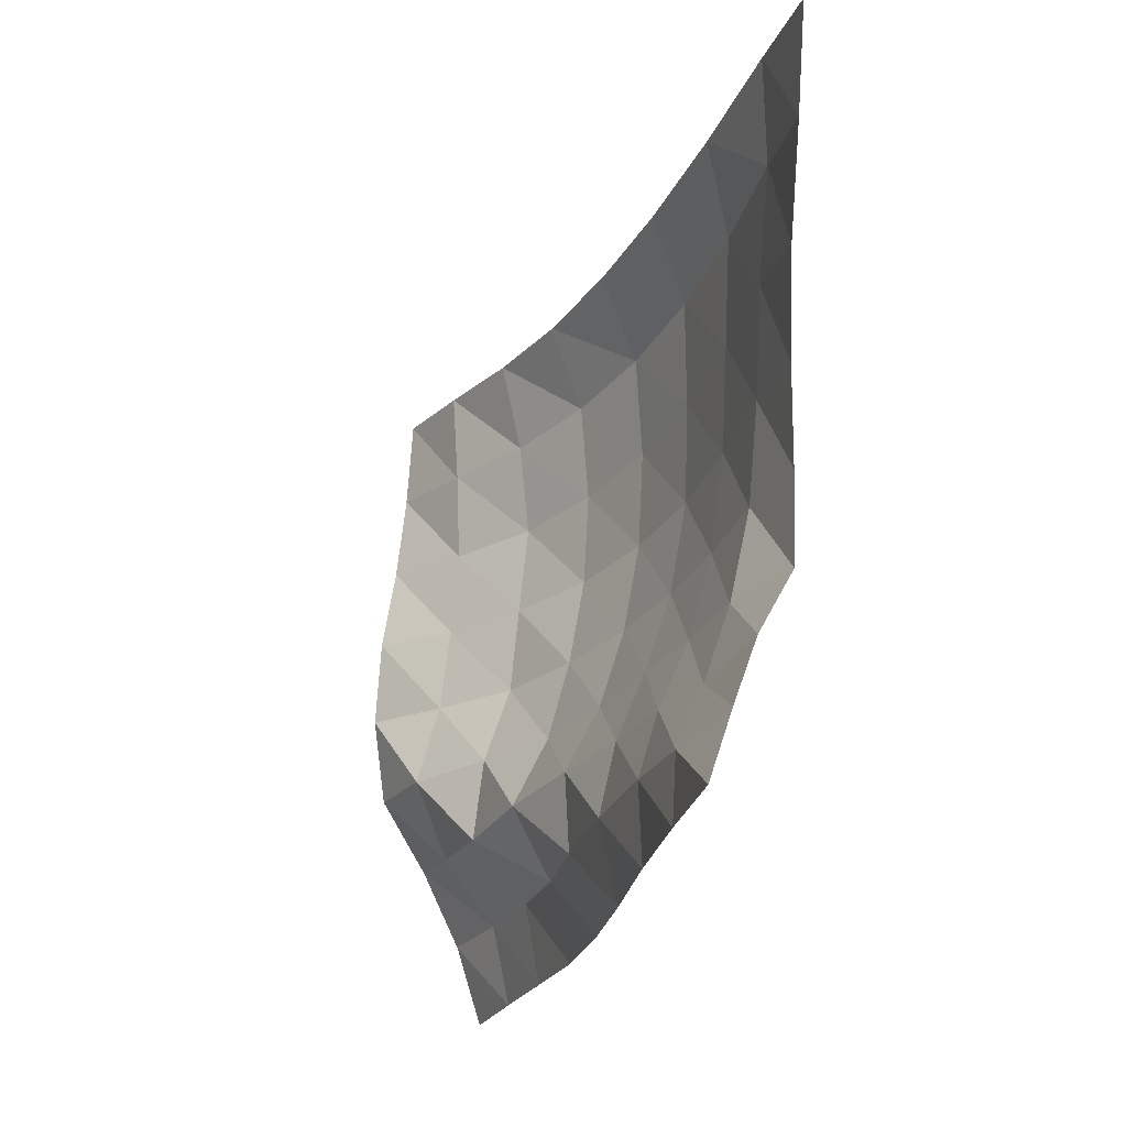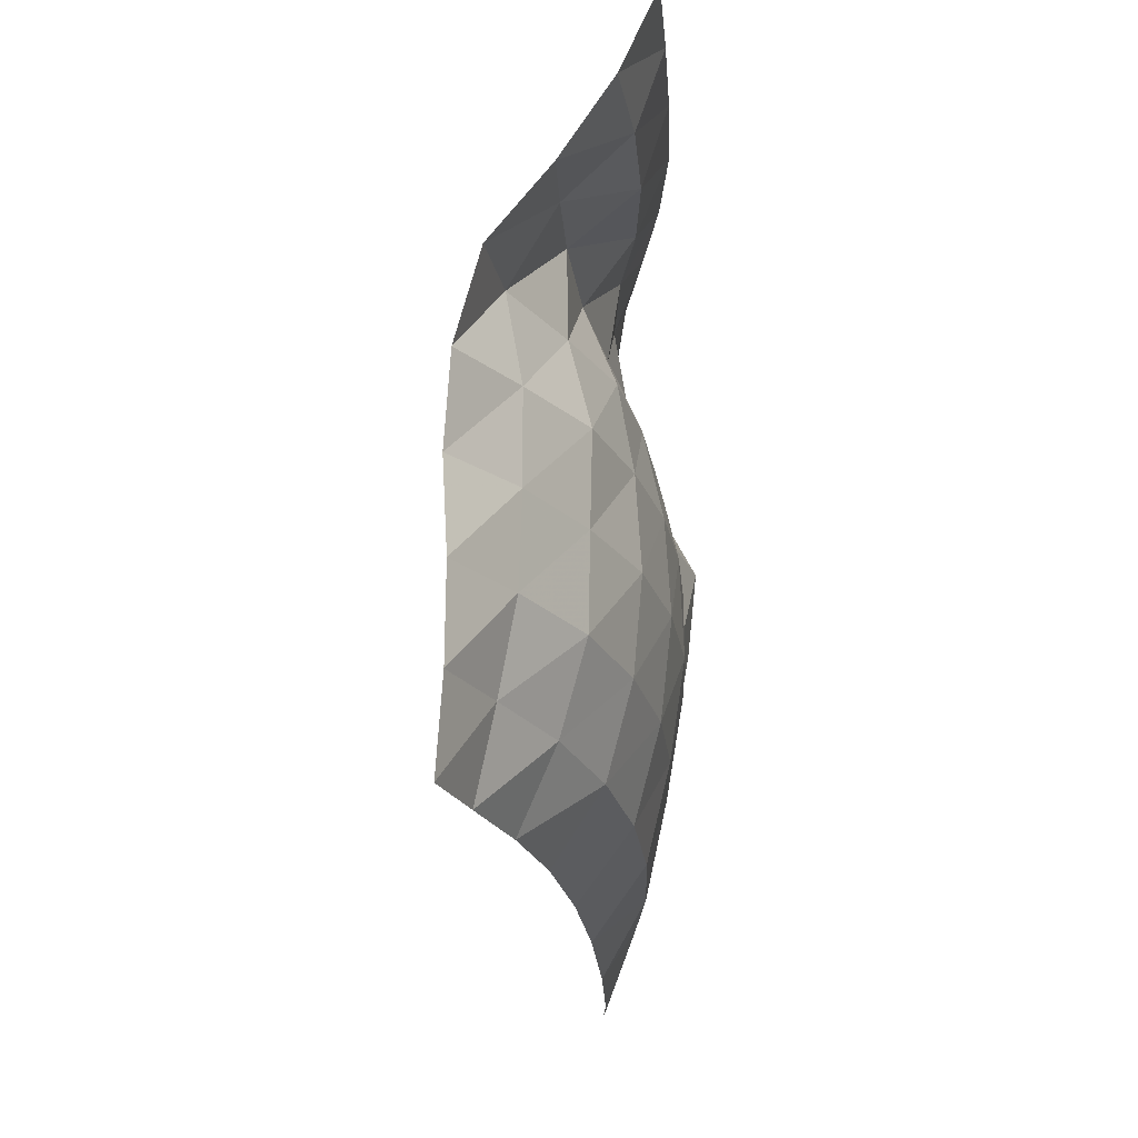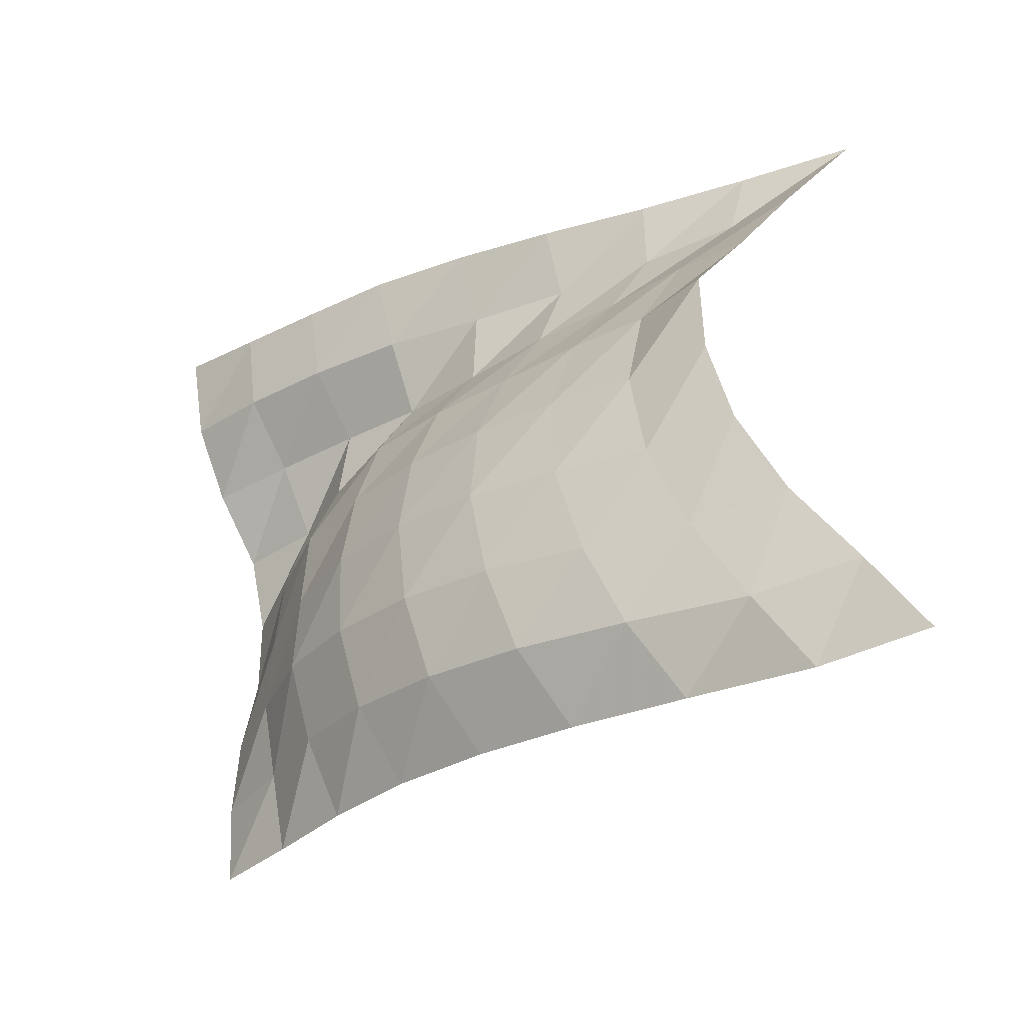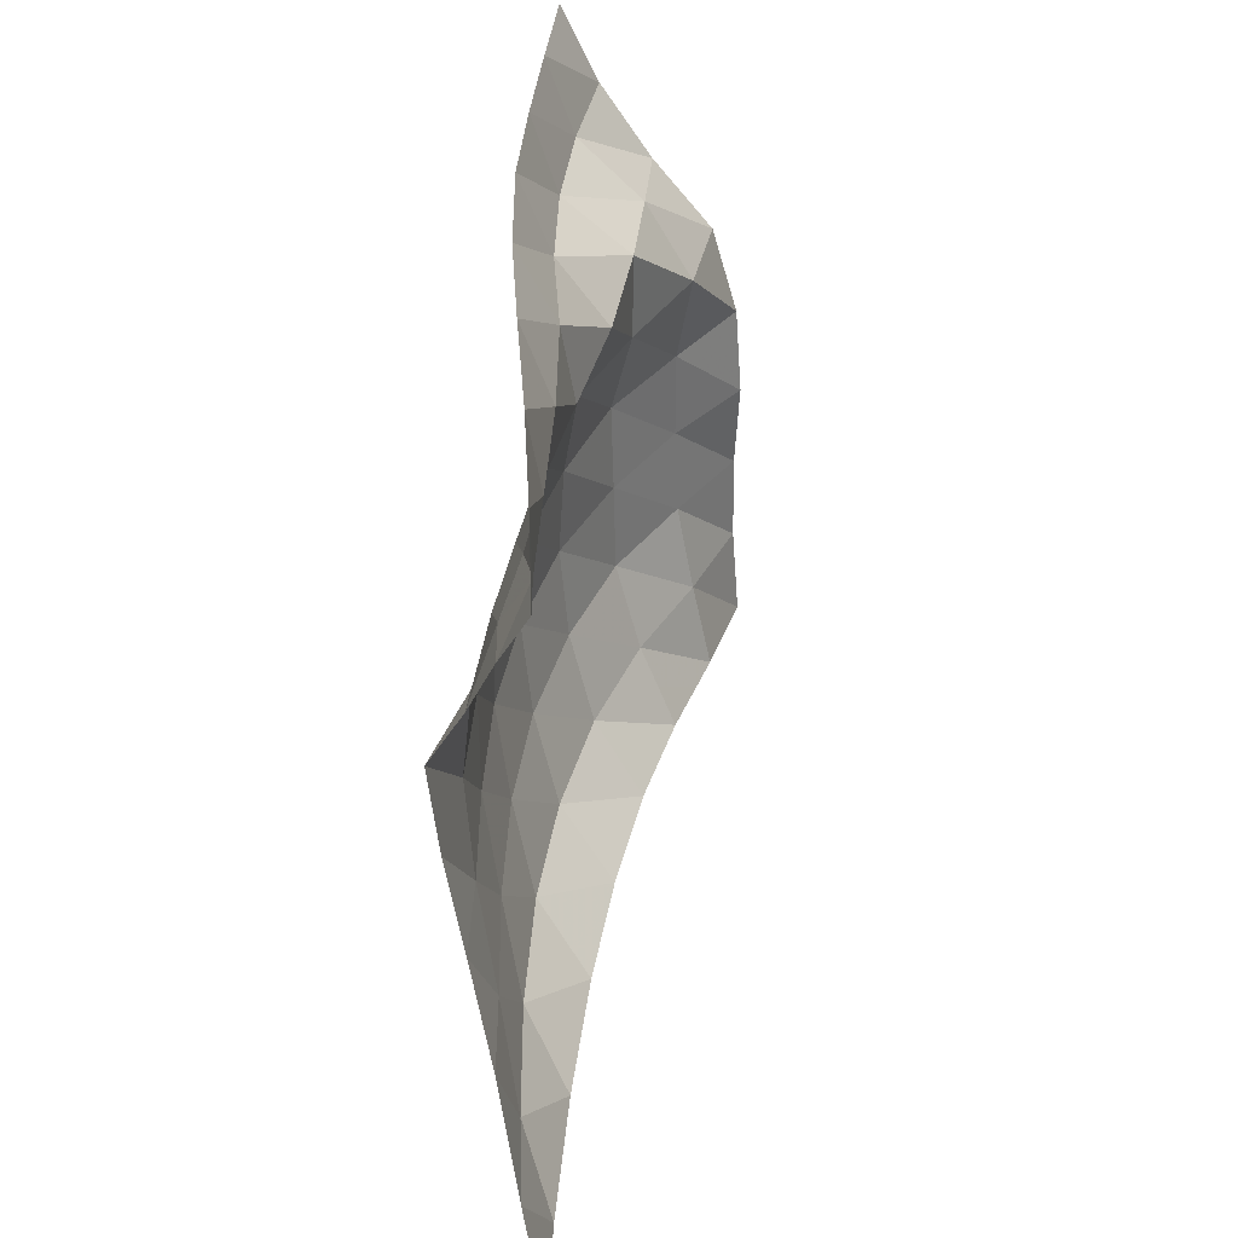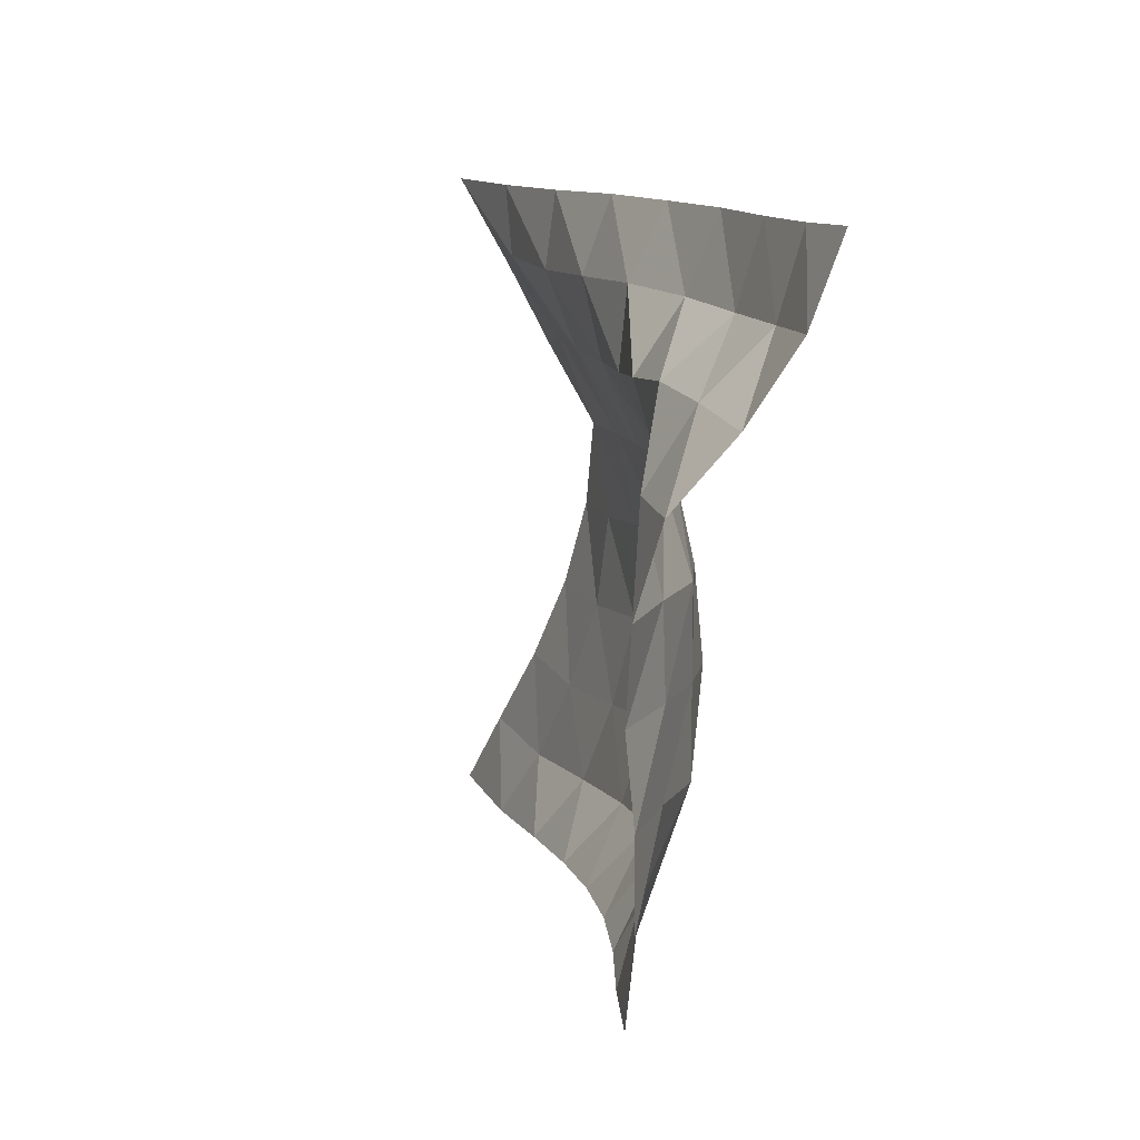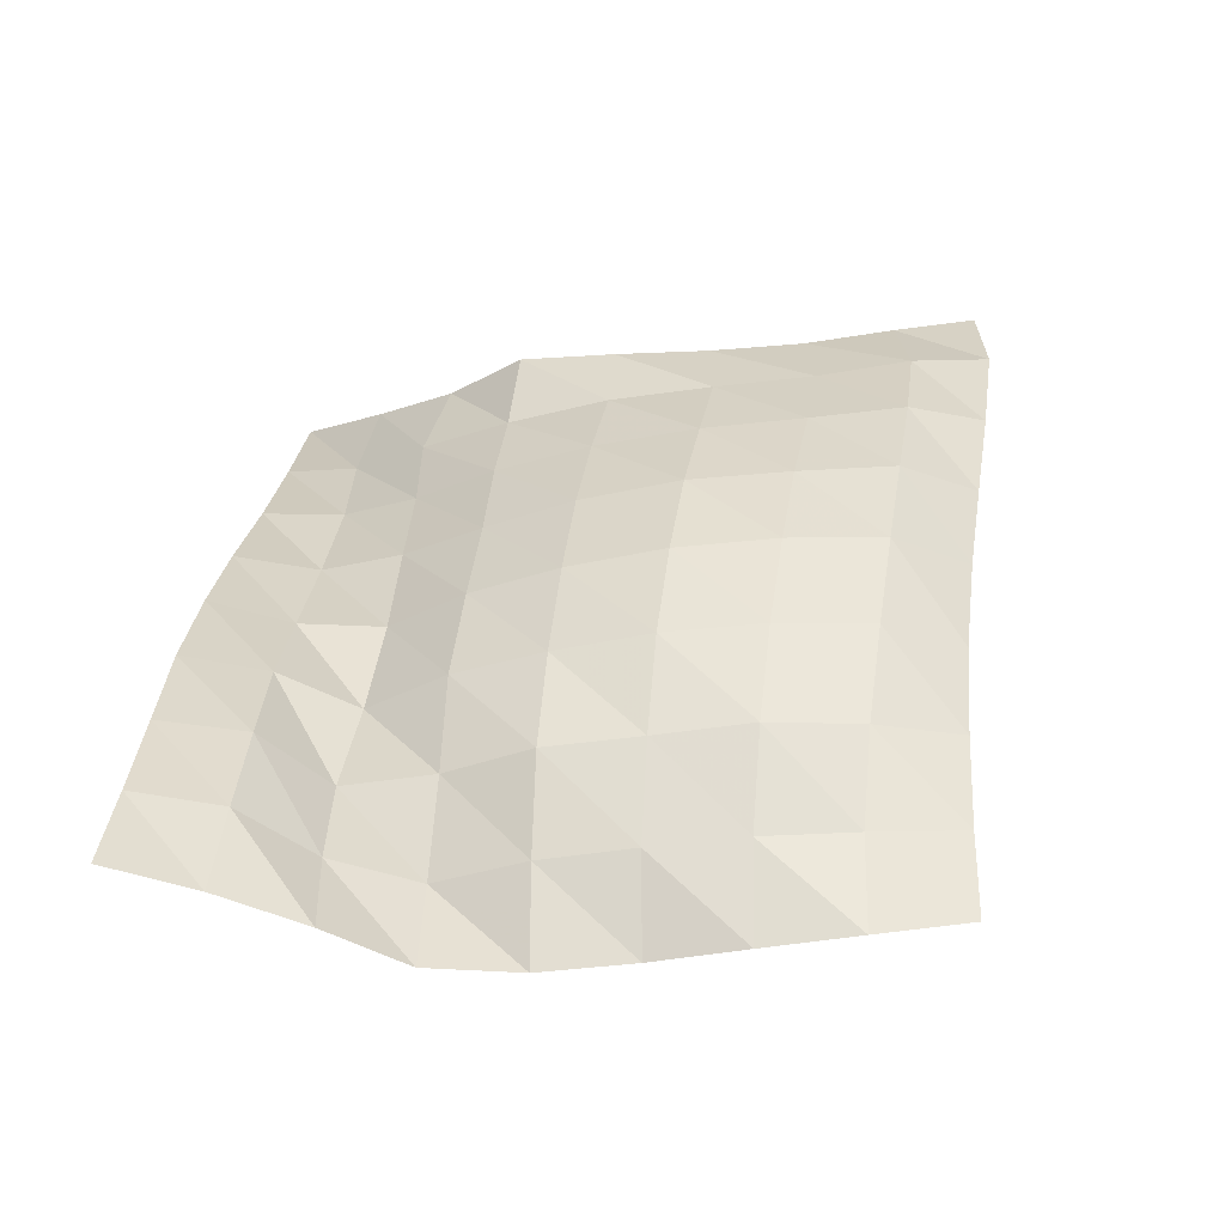
<metadata>
{"format":"obj","ext":"obj","renderer":"f3d","projection":"perspective","resolution":1024,"background":"white","views":[{"elev":72.4,"azim":7.8,"up":"+Y"},{"elev":-11.9,"azim":-15.5,"up":"+Z"},{"elev":-45.9,"azim":105.3,"up":"+Z"},{"elev":33.6,"azim":167.4,"up":"+Z"},{"elev":19.6,"azim":-35.7,"up":"+Z"},{"elev":-77.7,"azim":99.6,"up":"+Y"}]}
</metadata>
<code>
v -1 0 -1
v -0.9719 -0.1422 -0.7491
v -0.9465 -0.3041 -0.4779
v -0.9078 -0.4193 -0.2061
v -0.867 -0.4734 0.05636
v -0.8381 -0.4707 0.3187
v -0.9143 -0.3488 0.5366
v -0.9587 -0.1931 0.7635
v -1 0 1
v -1.08 -0.3025 -0.9916
v -1.027 -0.442 -0.7587
v -1.006 -0.5793 -0.4817
v -0.9752 -0.6775 -0.1958
v -0.9592 -0.7106 0.09073
v -0.9803 -0.6683 0.3716
v -1.025 -0.5476 0.6243
v -1.076 -0.3852 0.8376
v -1.061 -0.3326 1.039
v -1.194 -0.6529 -0.9166
v -1.102 -0.7831 -0.7006
v -1.07 -0.8861 -0.4266
v -1.04 -0.9519 -0.1393
v -1.039 -0.9569 0.1482
v -1.07 -0.8977 0.4158
v -1.127 -0.7793 0.6462
v -1.156 -0.6701 0.8593
v -1.116 -0.6642 1.083
v -1.321 -0.9876 -0.8345
v -1.199 -1.106 -0.6302
v -1.154 -1.183 -0.3572
v -1.123 -1.222 -0.07705
v -1.132 -1.205 0.2022
v -1.174 -1.137 0.4543
v -1.227 -1.037 0.6812
v -1.244 -0.9691 0.9086
v -1.164 -0.9938 1.129
v -1.449 -1.277 -0.7604
v -1.322 -1.393 -0.5583
v -1.266 -1.455 -0.2919
v -1.241 -1.475 -0.01505
v -1.251 -1.447 0.2552
v -1.289 -1.383 0.5049
v -1.359 -1.291 0.7257
v -1.316 -1.27 0.9553
v -1.212 -1.3 1.166
v -1.592 -1.552 -0.6943
v -1.474 -1.65 -0.4847
v -1.416 -1.703 -0.2234
v -1.393 -1.708 0.04655
v -1.402 -1.678 0.3106
v -1.431 -1.621 0.5615
v -1.501 -1.54 0.79
v -1.364 -1.574 0.9847
v -1.278 -1.6 1.204
v -1.742 -1.795 -0.644
v -1.655 -1.869 -0.4122
v -1.594 -1.918 -0.1595
v -1.586 -1.906 0.1034
v -1.576 -1.89 0.3628
v -1.619 -1.823 0.6051
v -1.615 -1.796 0.8546
v -1.437 -1.86 1.01
v -1.364 -1.871 1.239
v -1.902 -2.023 -0.6018
v -1.854 -2.053 -0.3519
v -1.812 -2.085 -0.1002
v -1.799 -2.073 0.1547
v -1.794 -2.053 0.4086
v -1.826 -2.001 0.66
v -1.705 -2.06 0.8767
v -1.535 -2.125 1.048
v -1.455 -2.129 1.277
v -2.042 -2.244 -0.5691
v -2.026 -2.258 -0.3162
v -2.019 -2.247 -0.06068
v -2.023 -2.211 0.1918
v -2.005 -2.21 0.4445
v -1.939 -2.241 0.6895
v -1.786 -2.315 0.8806
v -1.65 -2.365 1.092
v -1.545 -2.369 1.321
f 1 10 2
f 2 10 11
f 2 11 3
f 3 11 12
f 3 12 4
f 4 12 13
f 4 13 5
f 5 13 14
f 5 14 6
f 6 14 15
f 6 15 7
f 7 15 16
f 7 16 8
f 8 16 17
f 8 17 9
f 9 17 18
f 10 19 11
f 11 19 20
f 11 20 12
f 12 20 21
f 12 21 13
f 13 21 22
f 13 22 14
f 14 22 23
f 14 23 15
f 15 23 24
f 15 24 16
f 16 24 25
f 16 25 17
f 17 25 26
f 17 26 18
f 18 26 27
f 19 28 20
f 20 28 29
f 20 29 21
f 21 29 30
f 21 30 22
f 22 30 31
f 22 31 23
f 23 31 32
f 23 32 24
f 24 32 33
f 24 33 25
f 25 33 34
f 25 34 26
f 26 34 35
f 26 35 27
f 27 35 36
f 28 37 29
f 29 37 38
f 29 38 30
f 30 38 39
f 30 39 31
f 31 39 40
f 31 40 32
f 32 40 41
f 32 41 33
f 33 41 42
f 33 42 34
f 34 42 43
f 34 43 35
f 35 43 44
f 35 44 36
f 36 44 45
f 37 46 38
f 38 46 47
f 38 47 39
f 39 47 48
f 39 48 40
f 40 48 49
f 40 49 41
f 41 49 50
f 41 50 42
f 42 50 51
f 42 51 43
f 43 51 52
f 43 52 44
f 44 52 53
f 44 53 45
f 45 53 54
f 46 55 47
f 47 55 56
f 47 56 48
f 48 56 57
f 48 57 49
f 49 57 58
f 49 58 50
f 50 58 59
f 50 59 51
f 51 59 60
f 51 60 52
f 52 60 61
f 52 61 53
f 53 61 62
f 53 62 54
f 54 62 63
f 55 64 56
f 56 64 65
f 56 65 57
f 57 65 66
f 57 66 58
f 58 66 67
f 58 67 59
f 59 67 68
f 59 68 60
f 60 68 69
f 60 69 61
f 61 69 70
f 61 70 62
f 62 70 71
f 62 71 63
f 63 71 72
f 64 73 65
f 65 73 74
f 65 74 66
f 66 74 75
f 66 75 67
f 67 75 76
f 67 76 68
f 68 76 77
f 68 77 69
f 69 77 78
f 69 78 70
f 70 78 79
f 70 79 71
f 71 79 80
f 71 80 72
f 72 80 81

</code>
